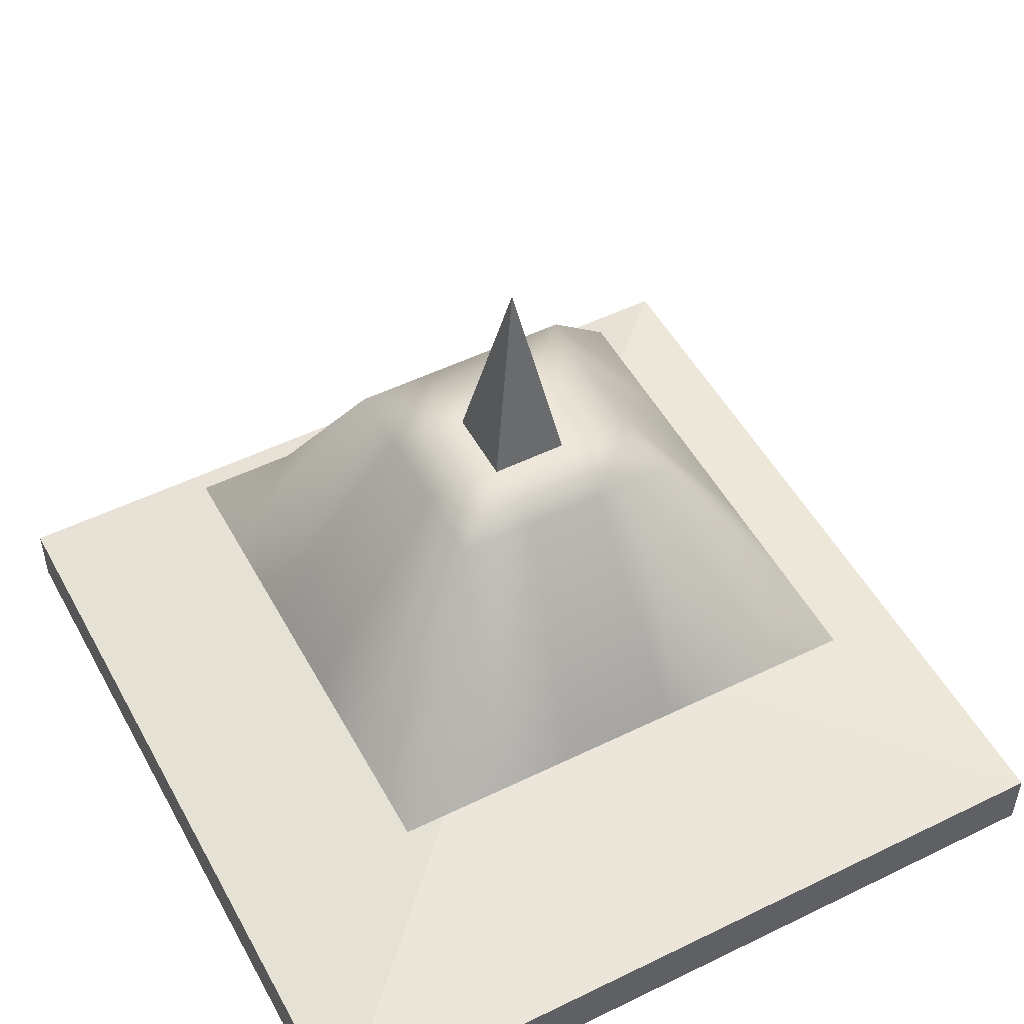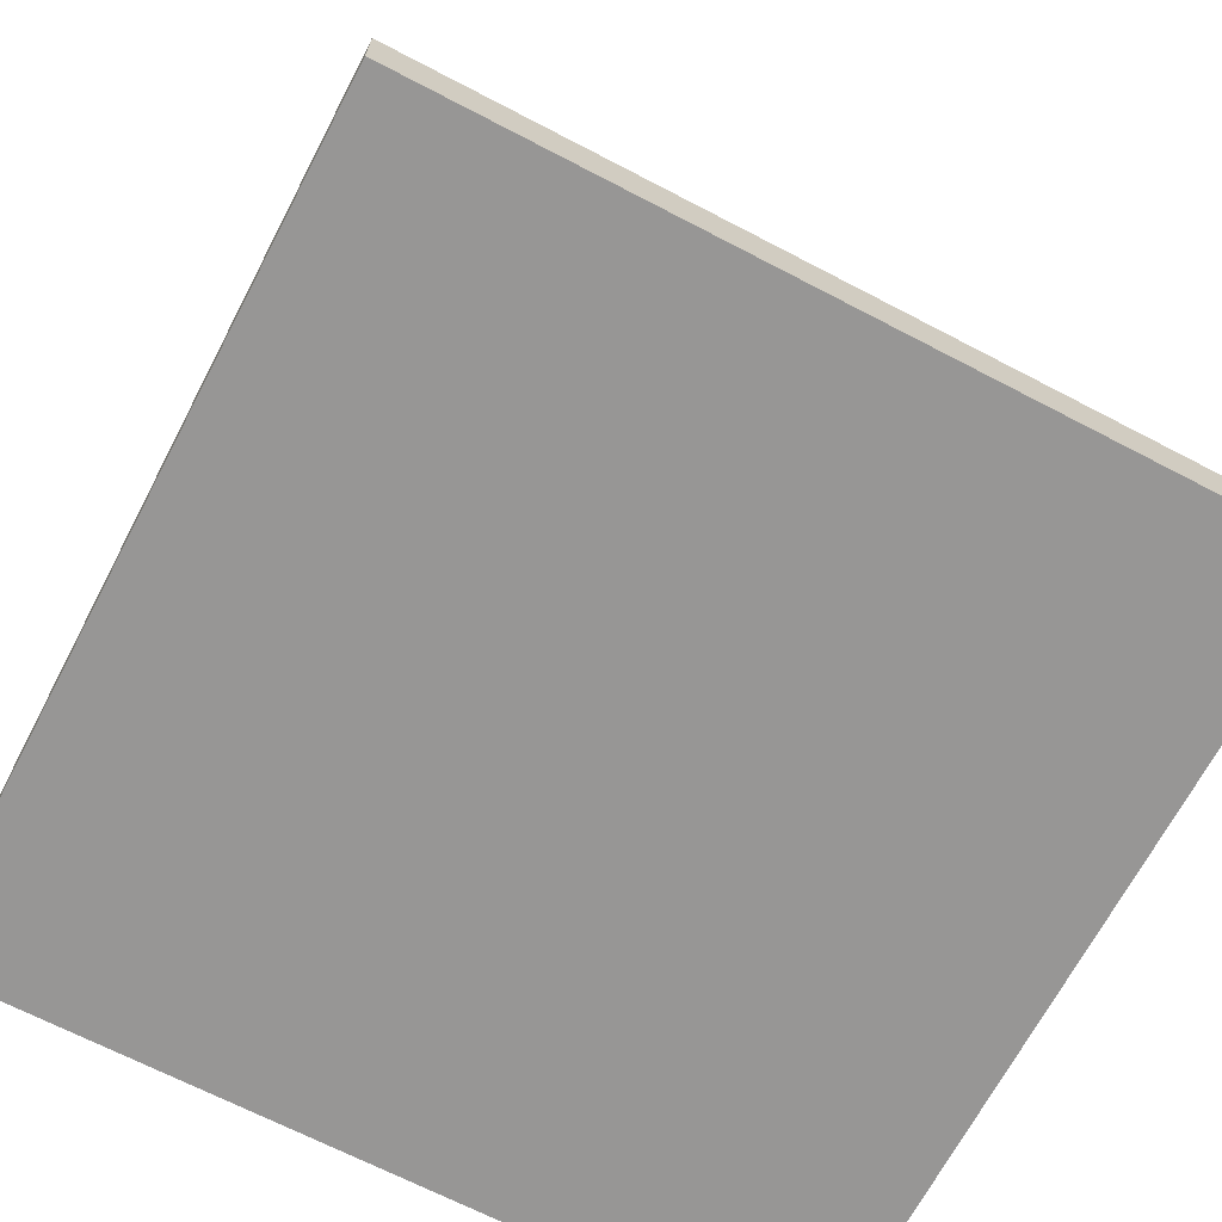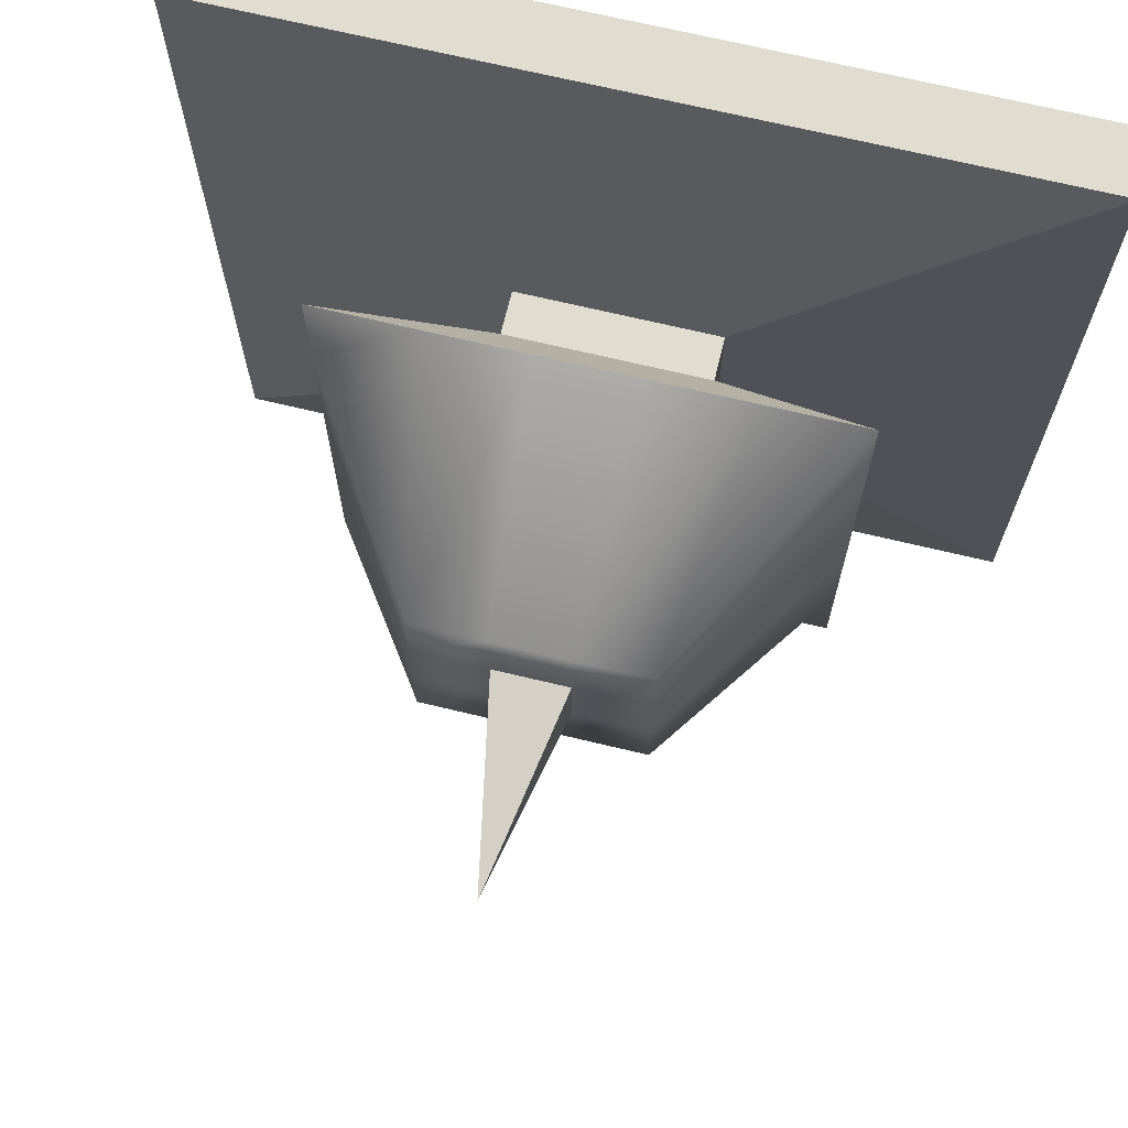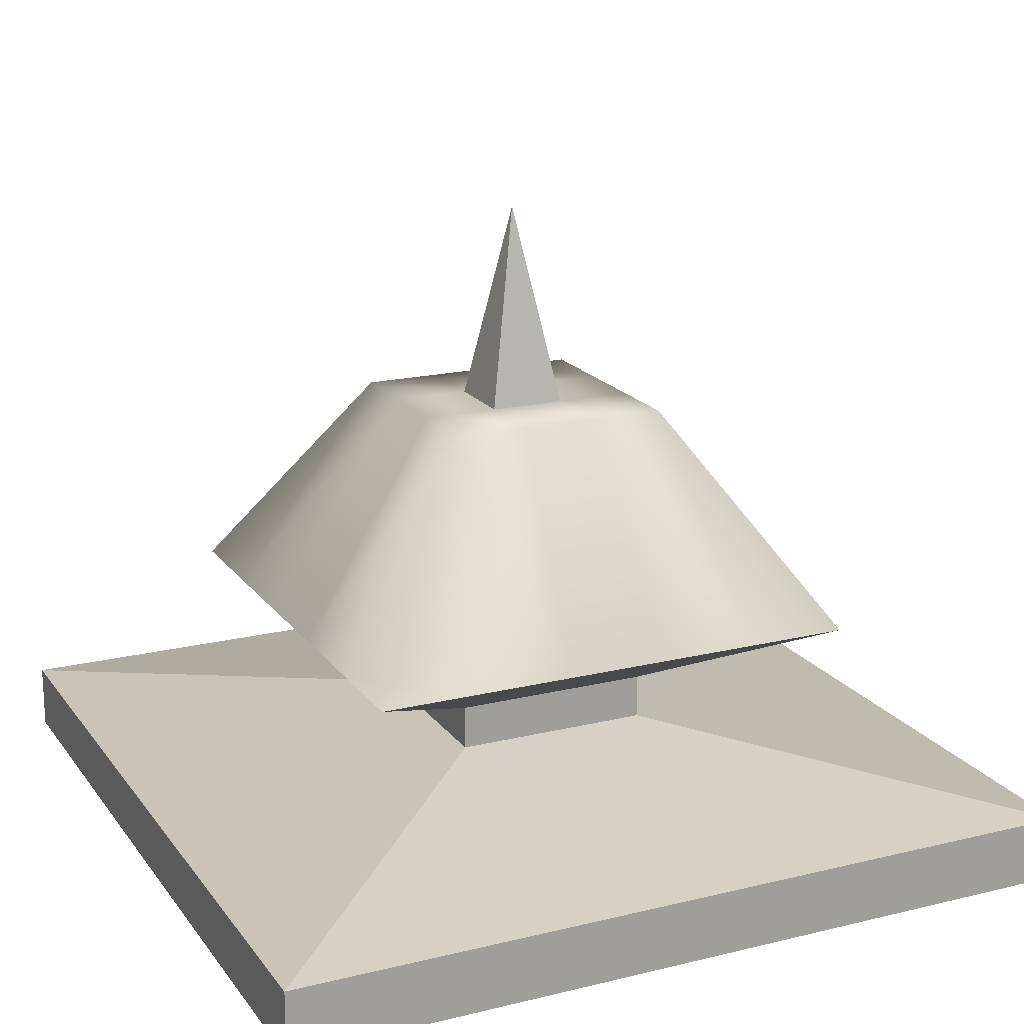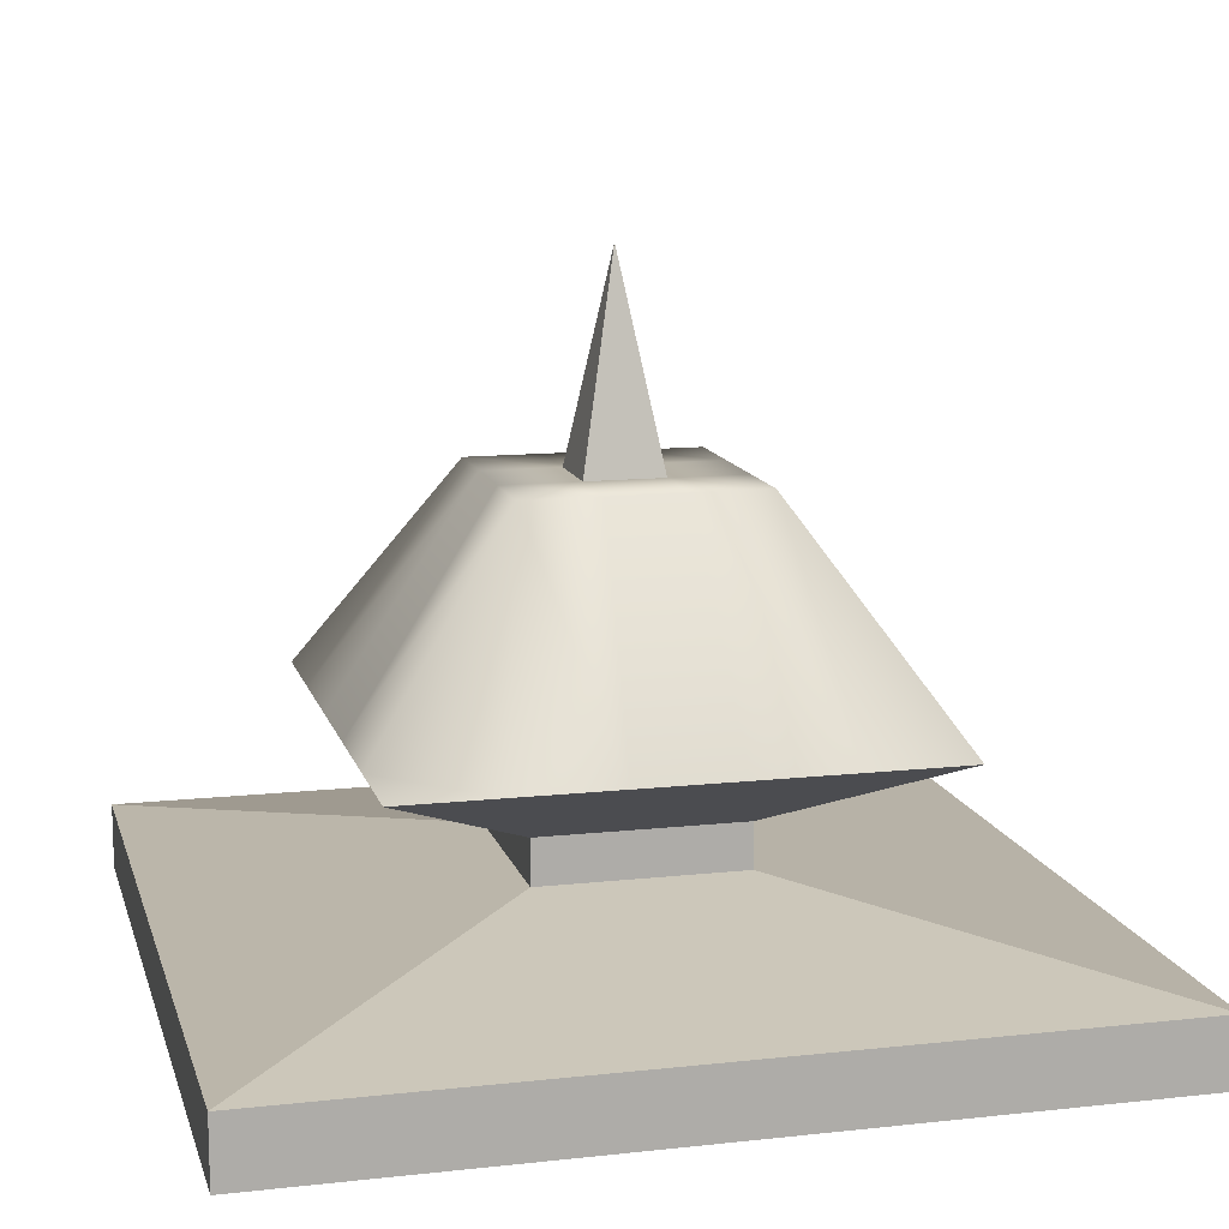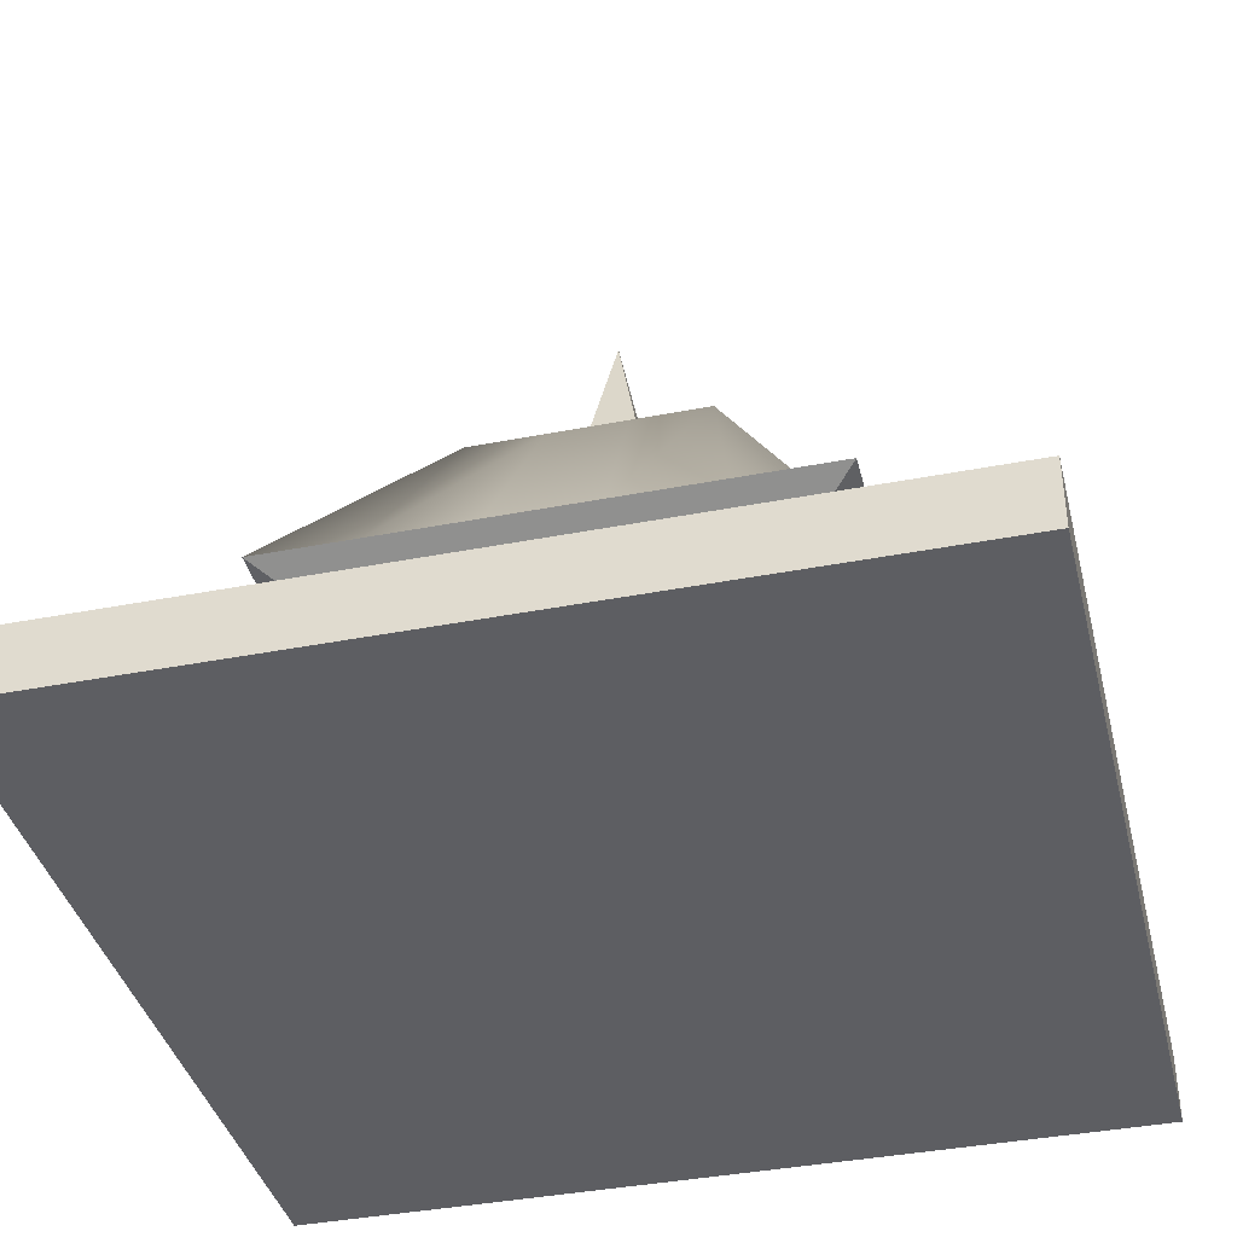
<metadata>
{"format":"obj","ext":"obj","renderer":"f3d","projection":"perspective","resolution":1024,"background":"white","views":[{"elev":51.1,"azim":152.0,"up":"+Y"},{"elev":-68.0,"azim":62.4,"up":"+Y"},{"elev":69.4,"azim":-166.5,"up":"+Z"},{"elev":18.4,"azim":65.0,"up":"+Y"},{"elev":12.6,"azim":75.7,"up":"+Y"},{"elev":-39.1,"azim":-166.3,"up":"+Y"}]}
</metadata>
<code>
g default
v -0.2638 0.2738 0.2638
v -0.1583 0.2738 0.2638
v -0.05275 0.2738 0.2638
v 0.05275 0.2738 0.2638
v 0.1583 0.2738 0.2638
v 0.2638 0.2738 0.2638
v -0.2638 0.2738 0.1583
v -0.1179 0.4975 0.1179
v -0.03929 0.4975 0.1179
v 0.03929 0.4975 0.1179
v 0.1179 0.4975 0.1179
v 0.2638 0.2738 0.1583
v -0.2638 0.2738 0.05275
v -0.1179 0.4975 0.03929
v -0.03929 0.4975 0.03929
v 0.03929 0.4975 0.03929
v 0.1179 0.4975 0.03929
v 0.2638 0.2738 0.05275
v -0.2638 0.2738 -0.05275
v -0.1179 0.4975 -0.03929
v -0.03929 0.4975 -0.03929
v 0.03929 0.4975 -0.03929
v 0.1179 0.4975 -0.03929
v 0.2638 0.2738 -0.05275
v -0.2638 0.2738 -0.1583
v -0.1179 0.4975 -0.1179
v -0.03929 0.4975 -0.1179
v 0.03929 0.4975 -0.1179
v 0.1179 0.4975 -0.1179
v 0.2638 0.2738 -0.1583
v -0.2638 0.2738 -0.2638
v -0.1583 0.2738 -0.2638
v -0.05275 0.2738 -0.2638
v 0.05275 0.2738 -0.2638
v 0.1583 0.2738 -0.2638
v 0.2638 0.2738 -0.2638
v 0 0.7072 -0
v -0.1046 0.1885 0.1046
v -0.06276 0.1885 0.1046
v -0.1046 0.1885 0.06276
v -0.02092 0.1885 0.1046
v 0.02092 0.1885 0.1046
v 0.06276 0.1885 0.1046
v 0.1046 0.1885 0.1046
v 0.1046 0.1885 0.06276
v -0.1046 0.1885 0.02092
v 0.1046 0.1885 0.02092
v -0.1046 0.1885 -0.02092
v 0.1046 0.1885 -0.02092
v -0.1046 0.1885 -0.06276
v 0.1046 0.1885 -0.06276
v -0.1046 0.1885 -0.1046
v 0.1046 0.1885 -0.1046
v -0.06276 0.1885 -0.1046
v -0.02092 0.1885 -0.1046
v 0.02092 0.1885 -0.1046
v 0.06276 0.1885 -0.1046
v -0.1046 0.1421 0.1046
v -0.06276 0.1421 0.1046
v -0.1046 0.1421 0.06276
v -0.02092 0.1421 0.1046
v 0.02092 0.1421 0.1046
v 0.06276 0.1421 0.1046
v 0.1046 0.1421 0.1046
v 0.1046 0.1421 0.06276
v -0.1046 0.1421 0.02092
v 0.1046 0.1421 0.02092
v -0.1046 0.1421 -0.02092
v 0.1046 0.1421 -0.02092
v -0.1046 0.1421 -0.06276
v 0.1046 0.1421 -0.06276
v -0.1046 0.1421 -0.1046
v 0.1046 0.1421 -0.1046
v -0.06276 0.1421 -0.1046
v -0.02092 0.1421 -0.1046
v 0.02092 0.1421 -0.1046
v 0.06276 0.1421 -0.1046
v -0.4329 0.09084 0.4329
v -0.2597 0.09084 0.4329
v -0.4329 0.09084 0.2597
v -0.08658 0.09084 0.4329
v 0.08658 0.09084 0.4329
v 0.2597 0.09084 0.4329
v 0.4329 0.09084 0.4329
v 0.4329 0.09084 0.2597
v -0.4329 0.09084 0.08658
v 0.4329 0.09084 0.08658
v -0.4329 0.09084 -0.08658
v 0.4329 0.09084 -0.08658
v -0.4329 0.09084 -0.2597
v 0.4329 0.09084 -0.2597
v -0.4329 0.09084 -0.4329
v 0.4329 0.09084 -0.4329
v -0.2597 0.09084 -0.4329
v -0.08658 0.09084 -0.4329
v 0.08658 0.09084 -0.4329
v 0.2597 0.09084 -0.4329
v -0.4329 0.02182 0.4329
v -0.2597 0.02182 0.4329
v -0.4329 0.02182 0.2597
v -0.08658 0.02182 0.4329
v 0.08658 0.02182 0.4329
v 0.2597 0.02182 0.4329
v 0.4329 0.02182 0.4329
v 0.4329 0.02182 0.2597
v -0.4329 0.02182 0.08658
v 0.4329 0.02182 0.08658
v -0.4329 0.02182 -0.08658
v 0.4329 0.02182 -0.08658
v -0.4329 0.02182 -0.2597
v 0.4329 0.02182 -0.2597
v -0.4329 0.02182 -0.4329
v 0.4329 0.02182 -0.4329
v -0.2597 0.02182 -0.4329
v -0.08658 0.02182 -0.4329
v 0.08658 0.02182 -0.4329
v 0.2597 0.02182 -0.4329
v -0.2465 0.02182 0.2465
v -0.1479 0.02182 0.2465
v -0.2465 0.02182 0.1479
v -0.0493 0.02182 0.2465
v 0.0493 0.02182 0.2465
v 0.1479 0.02182 0.2465
v 0.2465 0.02182 0.2465
v 0.2465 0.02182 0.1479
v -0.2465 0.02182 0.0493
v 0.2465 0.02182 0.0493
v -0.2465 0.02182 -0.0493
v 0.2465 0.02182 -0.0493
v -0.2465 0.02182 -0.1479
v 0.2465 0.02182 -0.1479
v -0.2465 0.02182 -0.2465
v 0.2465 0.02182 -0.2465
v -0.1479 0.02182 -0.2465
v -0.0493 0.02182 -0.2465
v 0.0493 0.02182 -0.2465
v 0.1479 0.02182 -0.2465
v -0.1077 0.02182 0.1077
v -0.06463 0.02182 0.1077
v -0.1077 0.02182 0.06463
v -0.02154 0.02182 0.1077
v 0.02154 0.02182 0.1077
v 0.06463 0.02182 0.1077
v 0.1077 0.02182 0.1077
v 0.1077 0.02182 0.06463
v -0.1077 0.02182 0.02154
v 0.1077 0.02182 0.02154
v -0.1077 0.02182 -0.02154
v 0.1077 0.02182 -0.02154
v -0.1077 0.02182 -0.06463
v 0.1077 0.02182 -0.06463
v -0.1077 0.02182 -0.1077
v 0.1077 0.02182 -0.1077
v -0.06463 0.02182 -0.1077
v -0.02154 0.02182 -0.1077
v 0.02154 0.02182 -0.1077
v 0.06463 0.02182 -0.1077
v -0 0.02182 0
g pPlane1
f 1 2 8 7
f 2 3 9 8
f 3 4 10 9
f 4 5 11 10
f 5 6 12 11
f 7 8 14 13
f 8 9 15 14
f 9 10 16 15
f 10 11 17 16
f 11 12 18 17
f 13 14 20 19
f 14 15 21 20
f 16 17 23 22
f 17 18 24 23
f 19 20 26 25
f 20 21 27 26
f 21 22 28 27
f 22 23 29 28
f 23 24 30 29
f 25 26 32 31
f 26 27 33 32
f 27 28 34 33
f 28 29 35 34
f 29 30 36 35
f 15 16 37
f 16 22 37
f 22 21 37
f 21 15 37
f 2 1 38 39
f 1 7 40 38
f 3 2 39 41
f 4 3 41 42
f 5 4 42 43
f 6 5 43 44
f 12 6 44 45
f 7 13 46 40
f 18 12 45 47
f 13 19 48 46
f 24 18 47 49
f 19 25 50 48
f 30 24 49 51
f 25 31 52 50
f 36 30 51 53
f 31 32 54 52
f 32 33 55 54
f 33 34 56 55
f 34 35 57 56
f 35 36 53 57
f 39 38 58 59
f 38 40 60 58
f 41 39 59 61
f 42 41 61 62
f 43 42 62 63
f 44 43 63 64
f 45 44 64 65
f 40 46 66 60
f 47 45 65 67
f 46 48 68 66
f 49 47 67 69
f 48 50 70 68
f 51 49 69 71
f 50 52 72 70
f 53 51 71 73
f 52 54 74 72
f 54 55 75 74
f 55 56 76 75
f 56 57 77 76
f 57 53 73 77
f 59 58 78 79
f 58 60 80 78
f 61 59 79 81
f 62 61 81 82
f 63 62 82 83
f 64 63 83 84
f 65 64 84 85
f 60 66 86 80
f 67 65 85 87
f 66 68 88 86
f 69 67 87 89
f 68 70 90 88
f 71 69 89 91
f 70 72 92 90
f 73 71 91 93
f 72 74 94 92
f 74 75 95 94
f 75 76 96 95
f 76 77 97 96
f 77 73 93 97
f 79 78 98 99
f 78 80 100 98
f 81 79 99 101
f 82 81 101 102
f 83 82 102 103
f 84 83 103 104
f 85 84 104 105
f 80 86 106 100
f 87 85 105 107
f 86 88 108 106
f 89 87 107 109
f 88 90 110 108
f 91 89 109 111
f 90 92 112 110
f 93 91 111 113
f 92 94 114 112
f 94 95 115 114
f 95 96 116 115
f 96 97 117 116
f 97 93 113 117
f 99 98 118 119
f 98 100 120 118
f 101 99 119 121
f 102 101 121 122
f 103 102 122 123
f 104 103 123 124
f 105 104 124 125
f 100 106 126 120
f 107 105 125 127
f 106 108 128 126
f 109 107 127 129
f 108 110 130 128
f 111 109 129 131
f 110 112 132 130
f 113 111 131 133
f 112 114 134 132
f 114 115 135 134
f 115 116 136 135
f 116 117 137 136
f 117 113 133 137
f 119 118 138 139
f 118 120 140 138
f 121 119 139 141
f 122 121 141 142
f 123 122 142 143
f 124 123 143 144
f 125 124 144 145
f 120 126 146 140
f 127 125 145 147
f 126 128 148 146
f 129 127 147 149
f 128 130 150 148
f 131 129 149 151
f 130 132 152 150
f 133 131 151 153
f 132 134 154 152
f 134 135 155 154
f 135 136 156 155
f 136 137 157 156
f 137 133 153 157
f 139 138 158
f 138 140 158
f 141 139 158
f 142 141 158
f 143 142 158
f 144 143 158
f 145 144 158
f 140 146 158
f 147 145 158
f 146 148 158
f 149 147 158
f 148 150 158
f 151 149 158
f 150 152 158
f 153 151 158
f 152 154 158
f 154 155 158
f 155 156 158
f 156 157 158
f 157 153 158

</code>
